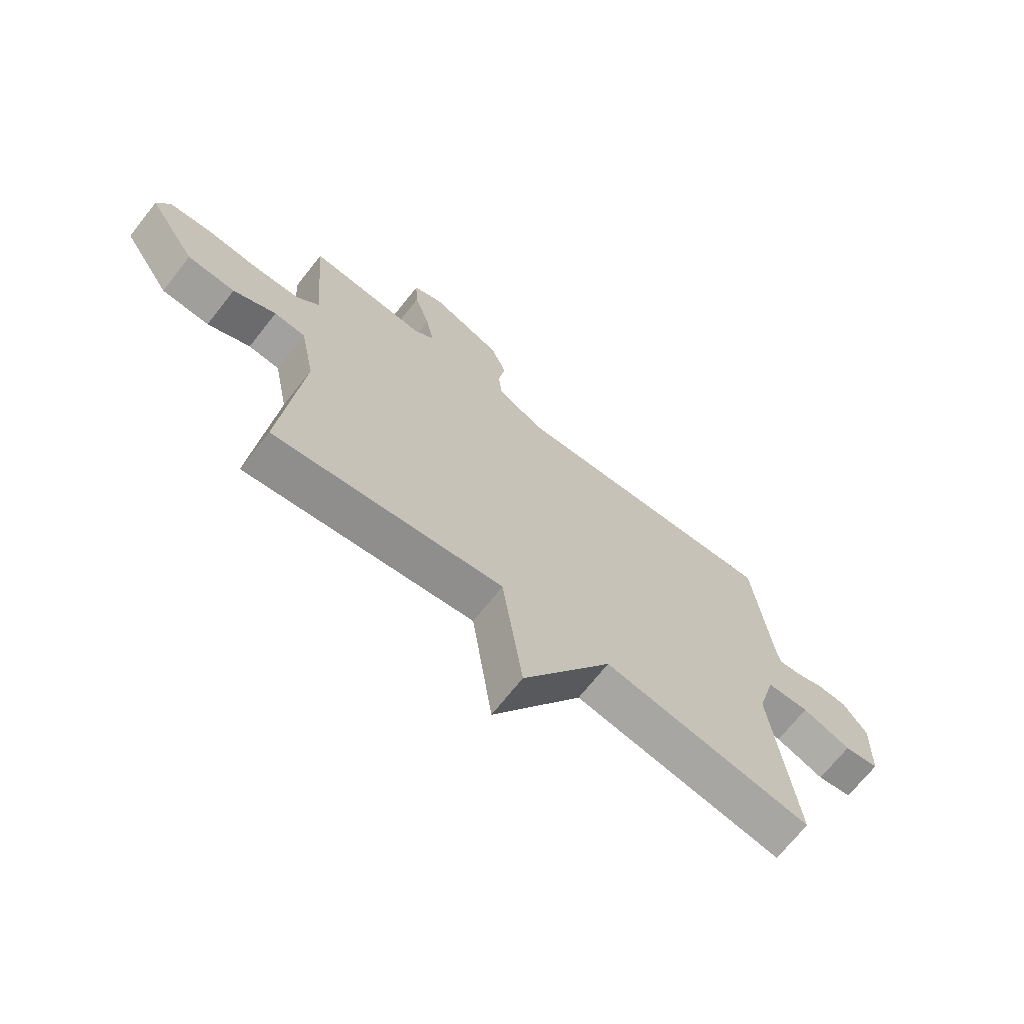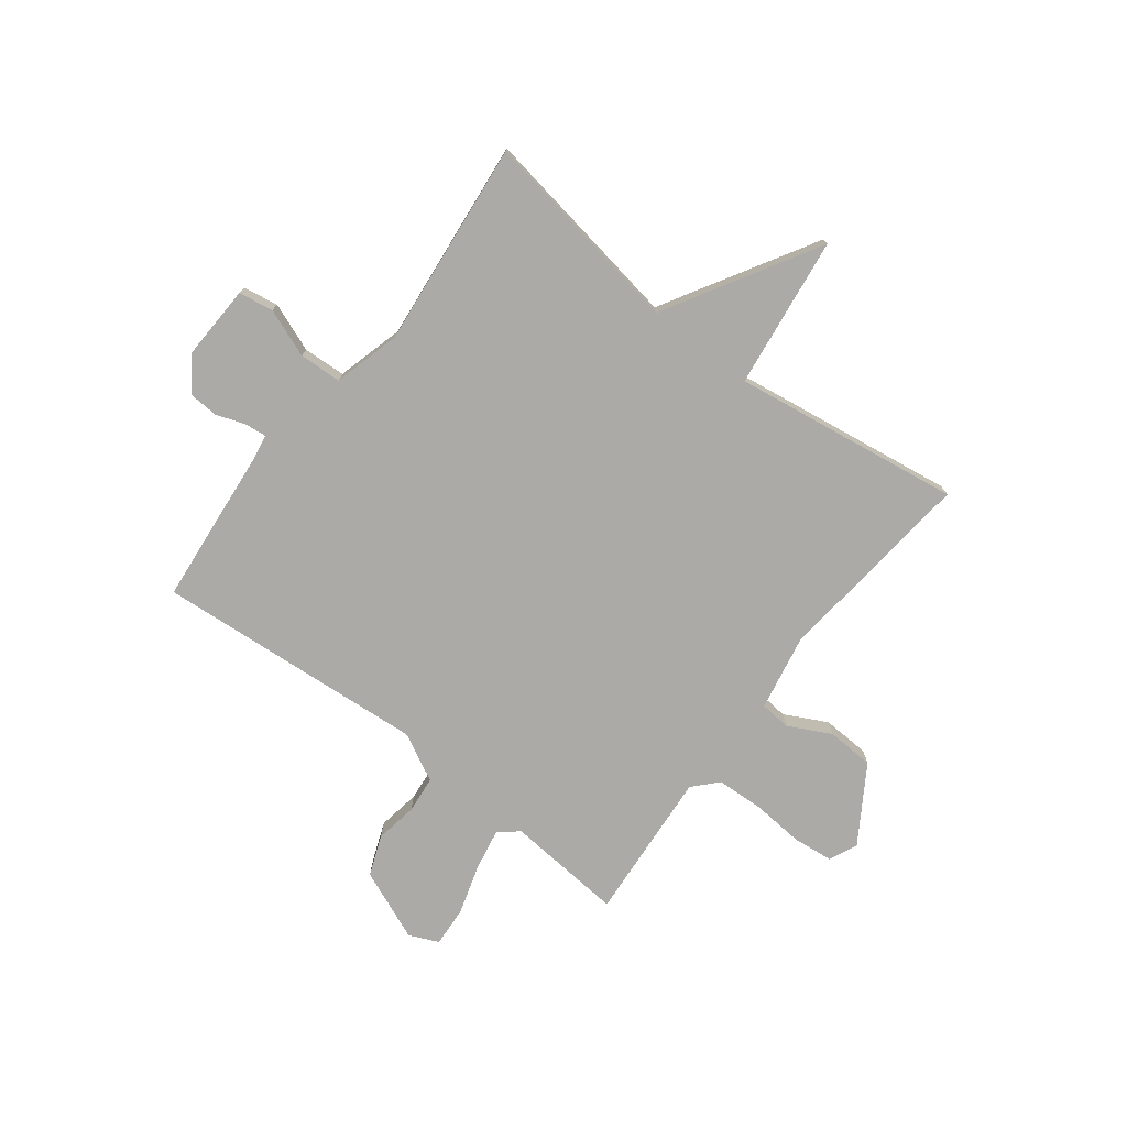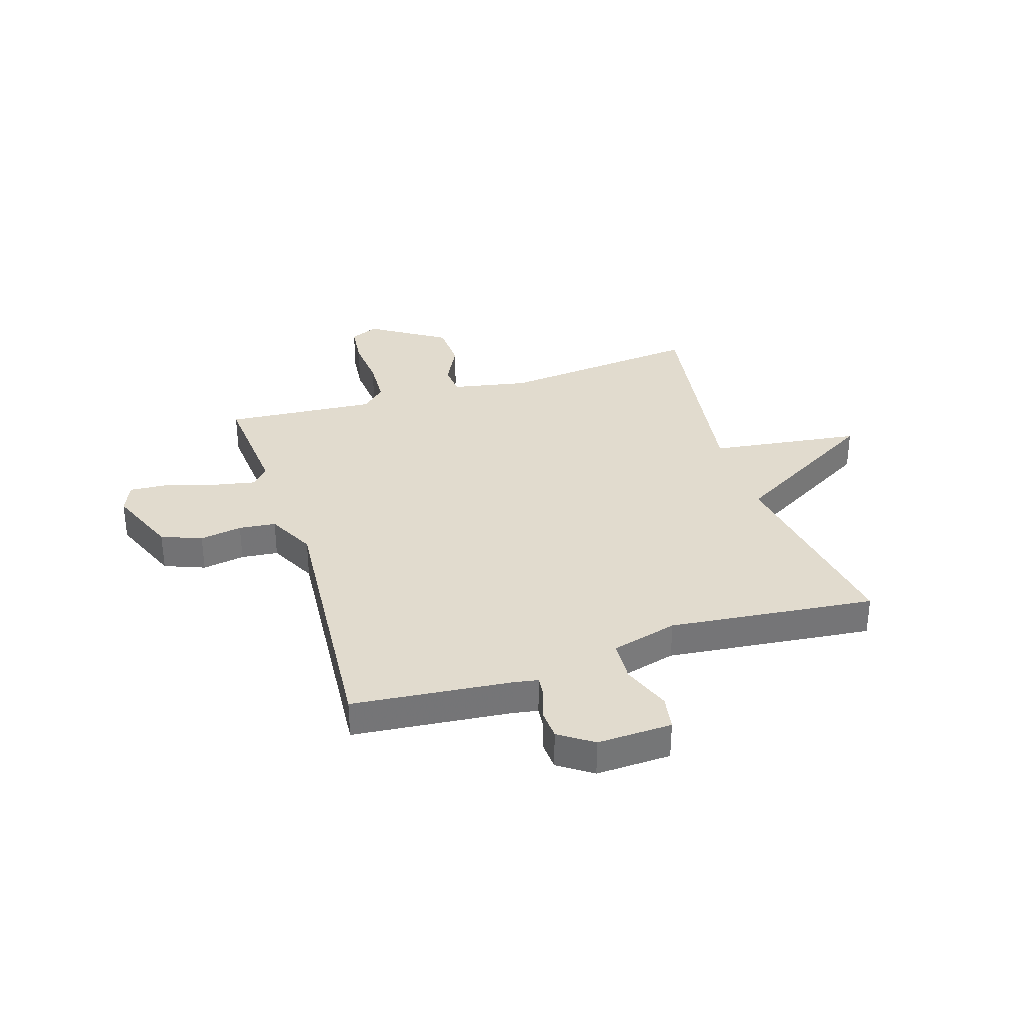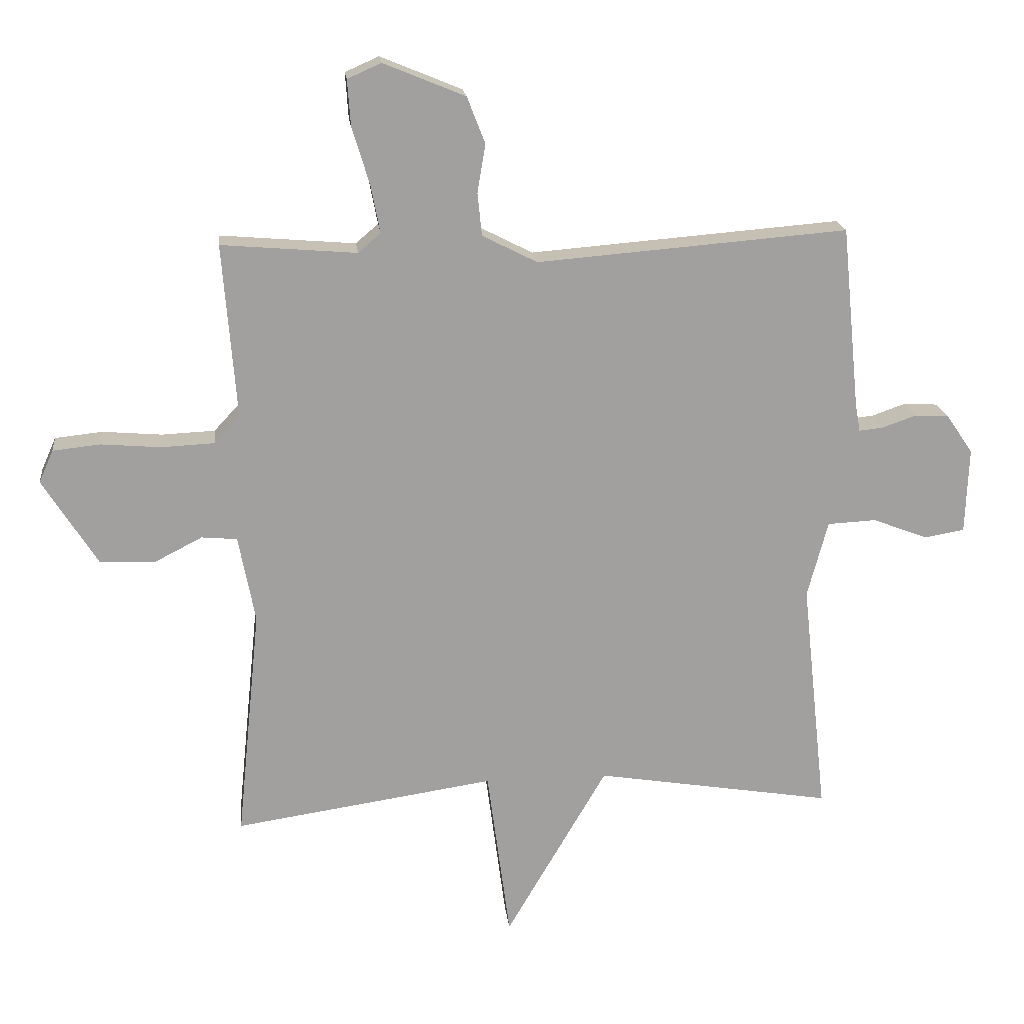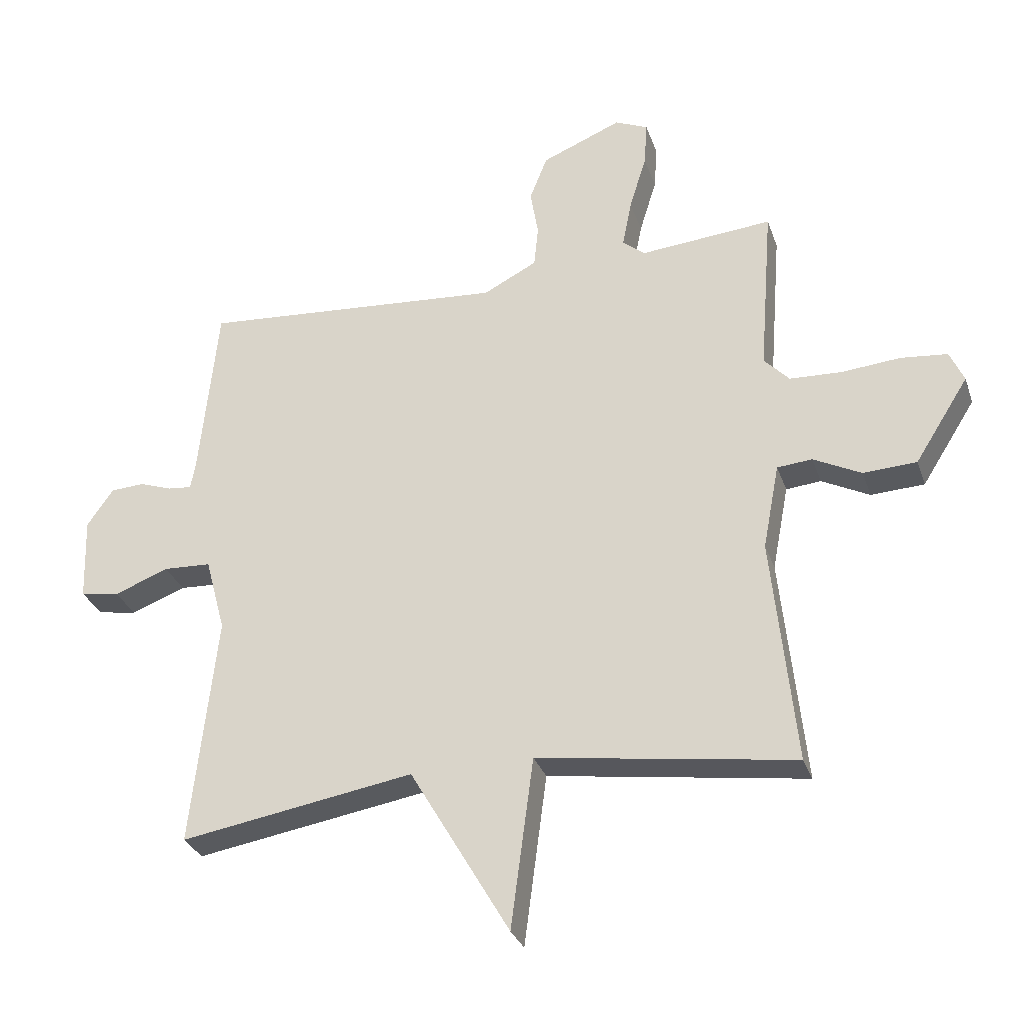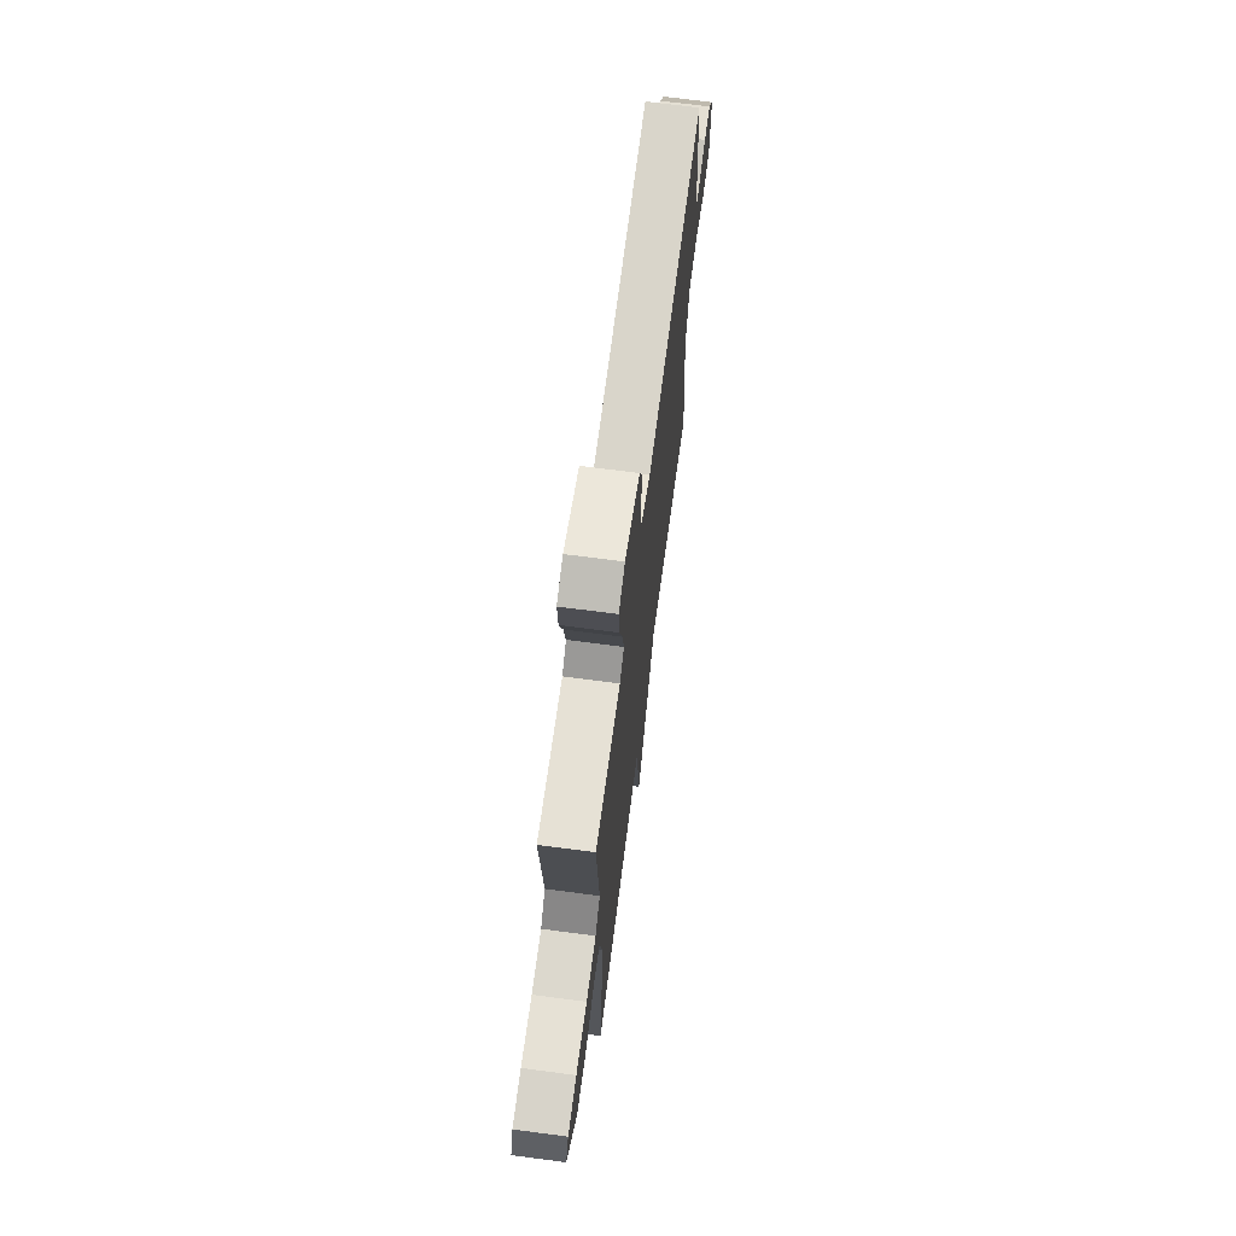
<metadata>
{"format":"obj","ext":"obj","renderer":"f3d","projection":"perspective","resolution":1024,"background":"white","views":[{"elev":-69.8,"azim":-38.3,"up":"+Z"},{"elev":-75.8,"azim":142.4,"up":"+Y"},{"elev":33.9,"azim":72.4,"up":"+Y"},{"elev":18.6,"azim":-6.3,"up":"+Z"},{"elev":-30.7,"azim":-162.6,"up":"+Z"},{"elev":69.8,"azim":-82.5,"up":"+Z"}]}
</metadata>
<code>
v -0.5 0.07 0.5
v -0.283 0.07 0.482
v -0.247 0.07 0.513
v -0.262 0.07 0.59
v -0.29 0.07 0.681
v -0.295 0.07 0.755
v -0.241 0.07 0.779
v -0.11 0.07 0.725
v -0.081 0.07 0.651
v -0.094 0.07 0.573
v -0.087 0.07 0.505
v 0.001 0.07 0.46
v 0.5 0.07 0.5
v 0.529 0.07 0.208
v 0.537 0.07 0.163
v 0.576 0.07 0.167
v 0.63 0.07 0.186
v 0.685 0.07 0.183
v 0.728 0.07 0.121
v 0.723 0.07 -0.017
v 0.659 0.07 -0.028
v 0.57 0.07 0.006
v 0.492 0.07 0.002
v 0.459 0.07 -0.121
v 0.5 0.07 -0.5
v 0.119 0.07 -0.438
v -0.044 0.07 -0.717
v -0.081 0.07 -0.438
v -0.5 0.07 -0.5
v -0.462 0.07 -0.127
v -0.489 0.07 0.013
v -0.546 0.07 0.018
v -0.624 0.07 -0.022
v -0.711 0.07 -0.018
v -0.799 0.07 0.121
v -0.776 0.07 0.173
v -0.7 0.07 0.181
v -0.604 0.07 0.173
v -0.519 0.07 0.177
v -0.478 0.07 0.221
v -0.5 0 0.5
v -0.283 0 0.482
v -0.247 0 0.513
v -0.262 0 0.59
v -0.29 0 0.681
v -0.295 0 0.755
v -0.241 0 0.779
v -0.11 0 0.725
v -0.081 0 0.651
v -0.094 0 0.573
v -0.087 0 0.505
v 0.001 0 0.46
v 0.5 0 0.5
v 0.529 0 0.208
v 0.537 0 0.163
v 0.576 0 0.167
v 0.63 0 0.186
v 0.685 0 0.183
v 0.728 0 0.121
v 0.723 0 -0.017
v 0.659 0 -0.028
v 0.57 0 0.006
v 0.492 0 0.002
v 0.459 0 -0.121
v 0.5 0 -0.5
v 0.119 0 -0.438
v -0.044 0 -0.717
v -0.081 0 -0.438
v -0.5 0 -0.5
v -0.462 0 -0.127
v -0.489 0 0.013
v -0.546 0 0.018
v -0.624 0 -0.022
v -0.711 0 -0.018
v -0.799 0 0.121
v -0.776 0 0.173
v -0.7 0 0.181
v -0.604 0 0.173
v -0.519 0 0.177
v -0.478 0 0.221
f 36 37 38
f 35 36 38
f 34 35 38
f 33 34 38
f 32 33 38
f 31 32 38 39
f 30 31 39 40
f 28 29 30
f 26 27 28
f 26 28 30 40
f 40 1 2
f 26 40 2
f 25 26 2
f 24 25 2
f 20 21 22
f 19 20 22
f 18 19 22
f 17 18 22
f 16 17 22
f 15 16 22 23
f 14 15 23
f 14 23 24
f 13 14 24
f 12 13 24
f 8 9 10
f 7 8 10
f 6 7 10
f 5 6 10
f 4 5 10
f 3 4 10 11
f 11 12 24
f 3 11 24
f 2 3 24
f 78 77 76
f 78 76 75
f 78 75 74
f 78 74 73
f 78 73 72
f 79 78 72 71
f 80 79 71 70
f 70 69 68
f 68 67 66
f 80 70 68 66
f 42 41 80
f 42 80 66
f 42 66 65
f 42 65 64
f 62 61 60
f 62 60 59
f 62 59 58
f 62 58 57
f 62 57 56
f 63 62 56 55
f 63 55 54
f 64 63 54
f 64 54 53
f 64 53 52
f 50 49 48
f 50 48 47
f 50 47 46
f 50 46 45
f 50 45 44
f 51 50 44 43
f 64 52 51
f 64 51 43
f 64 43 42
f 1 41 42 2
f 2 42 43 3
f 3 43 44 4
f 4 44 45 5
f 5 45 46 6
f 6 46 47 7
f 7 47 48 8
f 8 48 49 9
f 9 49 50 10
f 10 50 51 11
f 11 51 52 12
f 12 52 53 13
f 13 53 54 14
f 14 54 55 15
f 15 55 56 16
f 16 56 57 17
f 17 57 58 18
f 18 58 59 19
f 19 59 60 20
f 20 60 61 21
f 21 61 62 22
f 22 62 63 23
f 23 63 64 24
f 24 64 65 25
f 25 65 66 26
f 26 66 67 27
f 27 67 68 28
f 28 68 69 29
f 29 69 70 30
f 30 70 71 31
f 31 71 72 32
f 32 72 73 33
f 33 73 74 34
f 34 74 75 35
f 35 75 76 36
f 36 76 77 37
f 37 77 78 38
f 38 78 79 39
f 39 79 80 40
f 40 80 41 1

</code>
